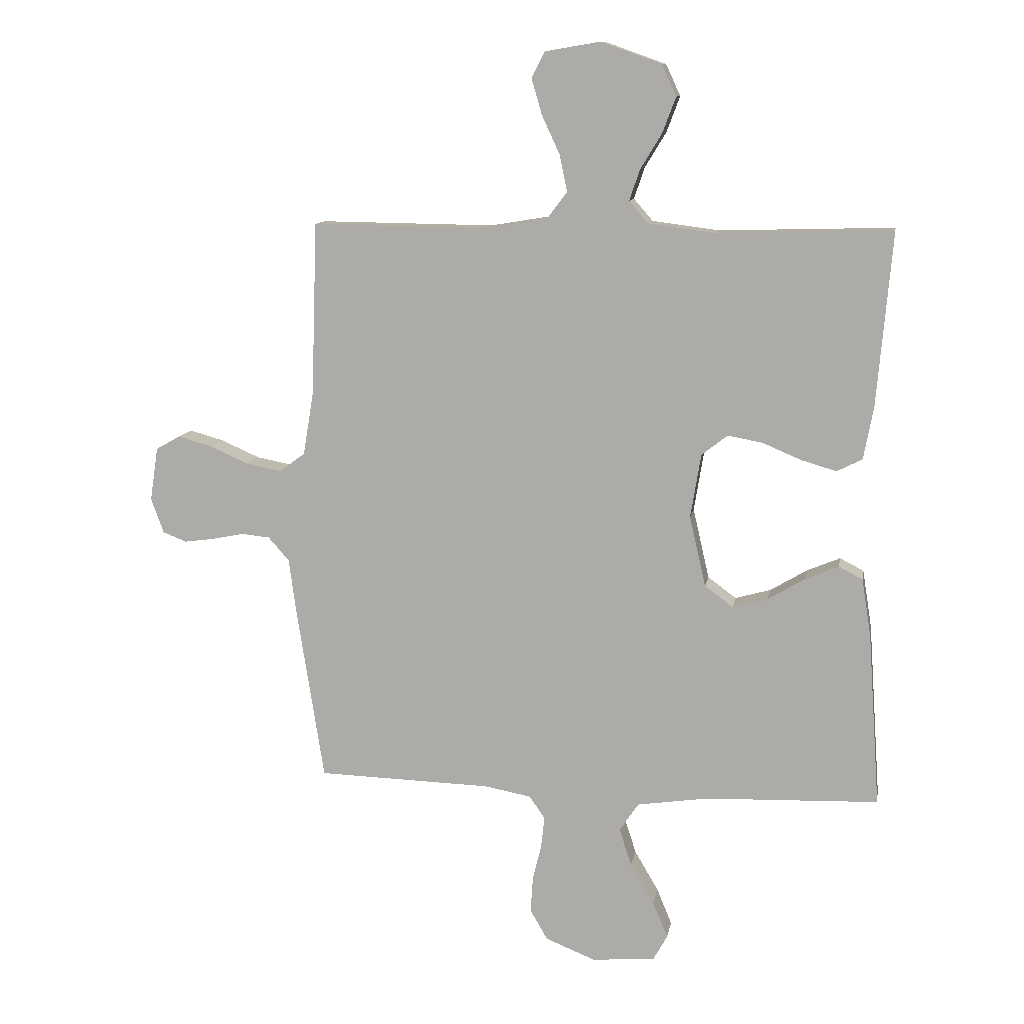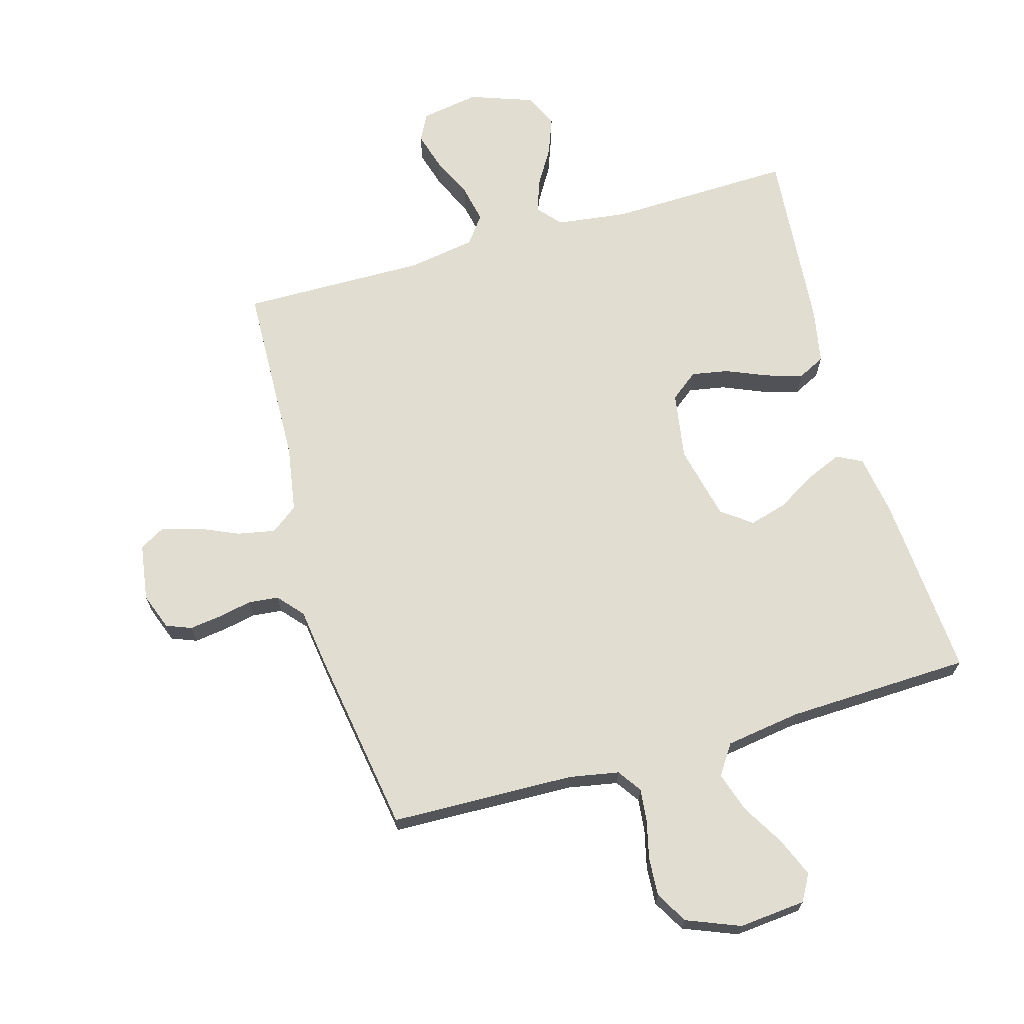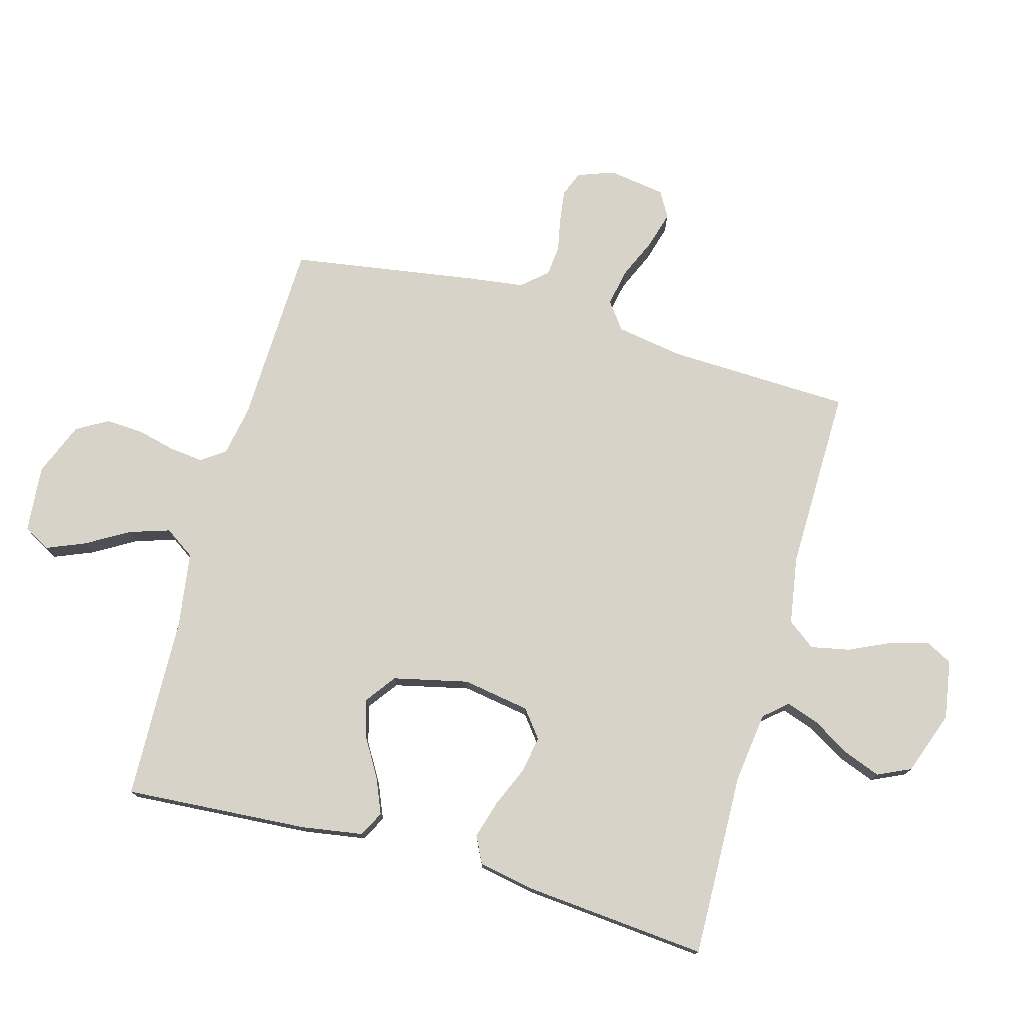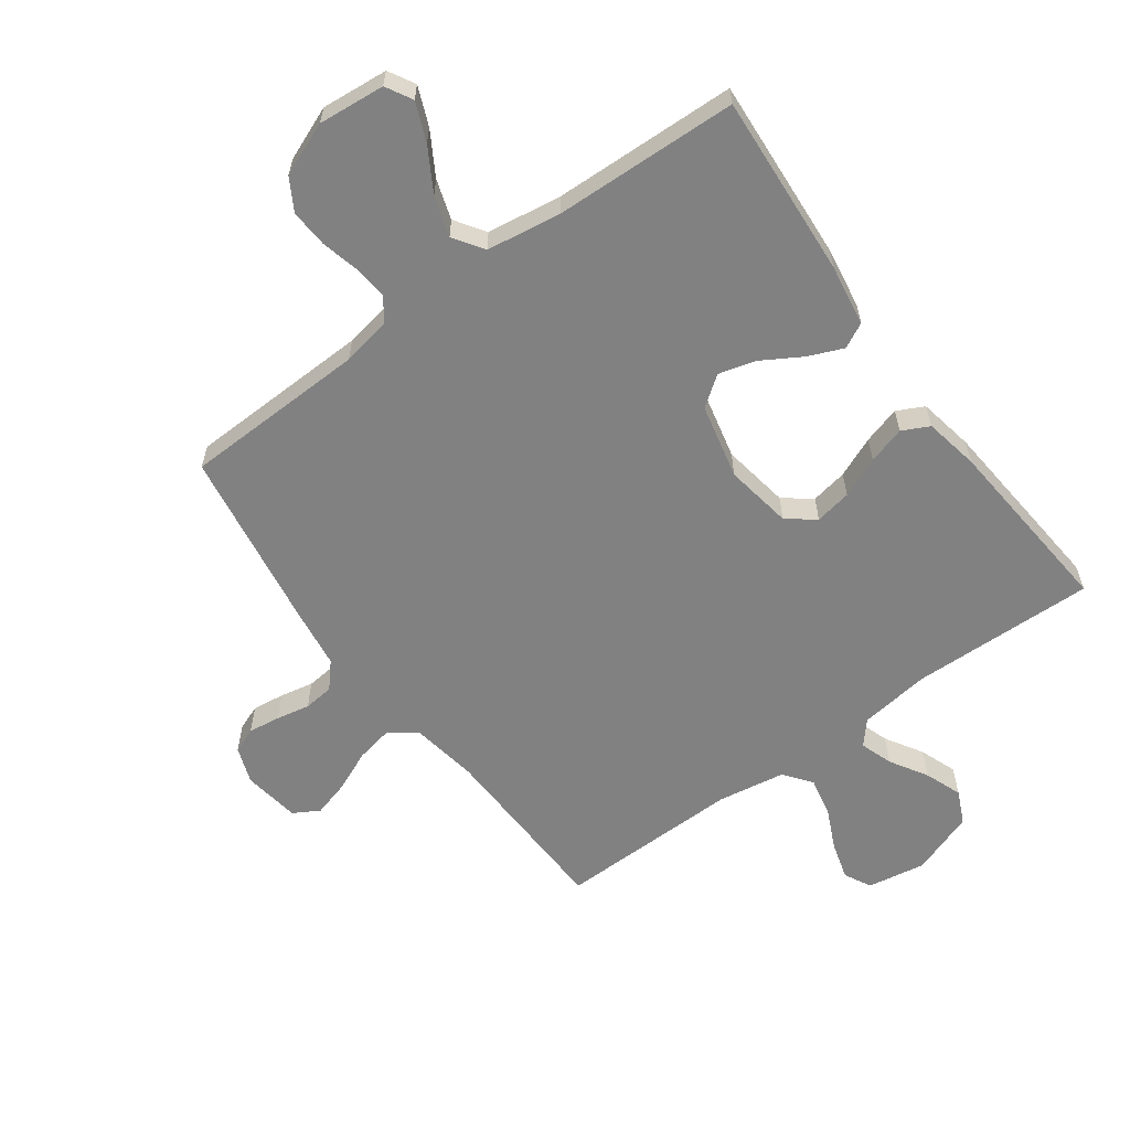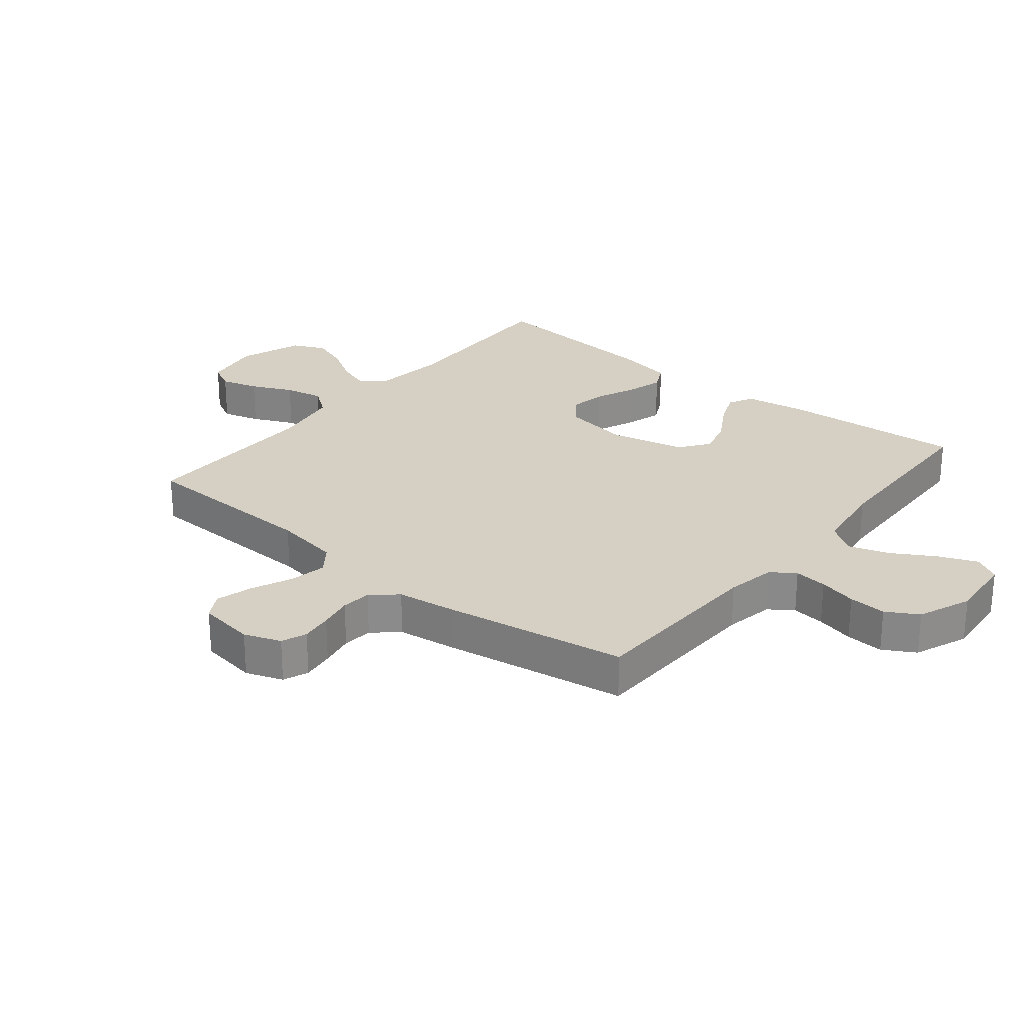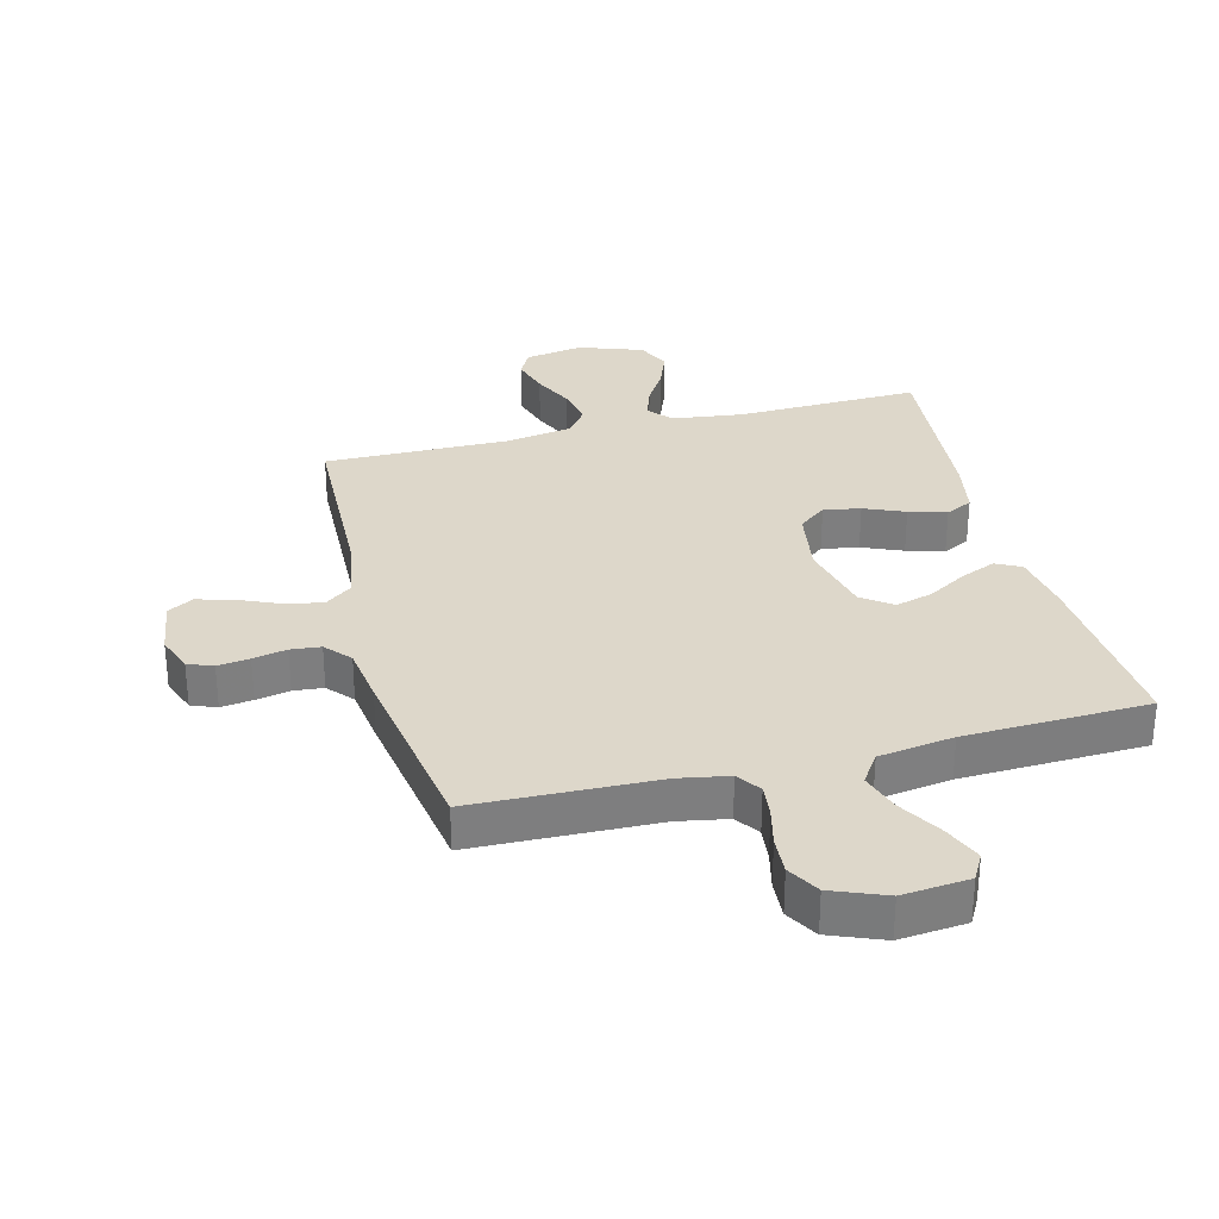
<metadata>
{"format":"obj","ext":"obj","renderer":"f3d","projection":"perspective","resolution":1024,"background":"white","views":[{"elev":11.0,"azim":-170.3,"up":"+Z"},{"elev":68.5,"azim":164.0,"up":"+Y"},{"elev":75.9,"azim":-74.4,"up":"+Y"},{"elev":-60.5,"azim":-143.9,"up":"+Y"},{"elev":26.3,"azim":129.1,"up":"+Y"},{"elev":30.9,"azim":165.5,"up":"+Y"}]}
</metadata>
<code>
v 0.5 0.07 0.5
v 0.51 0.07 0.2
v 0.528 0.07 0.092
v 0.572 0.07 0.059
v 0.633 0.07 0.071
v 0.699 0.07 0.1
v 0.759 0.07 0.117
v 0.801 0.07 0.093
v 0.815 0.07 0
v 0.793 0.07 -0.06
v 0.752 0.07 -0.076
v 0.7 0.07 -0.069
v 0.645 0.07 -0.058
v 0.596 0.07 -0.063
v 0.56 0.07 -0.104
v 0.547 0.07 -0.2
v 0.5 0.07 -0.5
v 0.2 0.07 -0.509
v 0.119 0.07 -0.524
v 0.092 0.07 -0.563
v 0.098 0.07 -0.617
v 0.113 0.07 -0.679
v 0.117 0.07 -0.741
v 0.087 0.07 -0.793
v 0 0.07 -0.828
v -0.109 0.07 -0.818
v -0.133 0.07 -0.775
v -0.107 0.07 -0.712
v -0.066 0.07 -0.642
v -0.045 0.07 -0.577
v -0.078 0.07 -0.528
v -0.2 0.07 -0.51
v -0.5 0.07 -0.5
v -0.479 0.07 -0.2
v -0.463 0.07 -0.1
v -0.422 0.07 -0.079
v -0.365 0.07 -0.103
v -0.301 0.07 -0.141
v -0.24 0.07 -0.158
v -0.191 0.07 -0.122
v -0.163 0.07 0
v -0.181 0.07 0.11
v -0.226 0.07 0.145
v -0.286 0.07 0.134
v -0.352 0.07 0.106
v -0.413 0.07 0.088
v -0.457 0.07 0.11
v -0.474 0.07 0.2
v -0.5 0.07 0.5
v -0.2 0.07 0.492
v -0.084 0.07 0.507
v -0.051 0.07 0.545
v -0.069 0.07 0.598
v -0.106 0.07 0.659
v -0.129 0.07 0.72
v -0.104 0.07 0.774
v 0 0.07 0.811
v 0.095 0.07 0.795
v 0.118 0.07 0.751
v 0.1 0.07 0.689
v 0.069 0.07 0.622
v 0.056 0.07 0.559
v 0.09 0.07 0.514
v 0.2 0.07 0.496
v 0.5 0 0.5
v 0.51 0 0.2
v 0.528 0 0.092
v 0.572 0 0.059
v 0.633 0 0.071
v 0.699 0 0.1
v 0.759 0 0.117
v 0.801 0 0.093
v 0.815 0 0
v 0.793 0 -0.06
v 0.752 0 -0.076
v 0.7 0 -0.069
v 0.645 0 -0.058
v 0.596 0 -0.063
v 0.56 0 -0.104
v 0.547 0 -0.2
v 0.5 0 -0.5
v 0.2 0 -0.509
v 0.119 0 -0.524
v 0.092 0 -0.563
v 0.098 0 -0.617
v 0.113 0 -0.679
v 0.117 0 -0.741
v 0.087 0 -0.793
v 0 0 -0.828
v -0.109 0 -0.818
v -0.133 0 -0.775
v -0.107 0 -0.712
v -0.066 0 -0.642
v -0.045 0 -0.577
v -0.078 0 -0.528
v -0.2 0 -0.51
v -0.5 0 -0.5
v -0.479 0 -0.2
v -0.463 0 -0.1
v -0.422 0 -0.079
v -0.365 0 -0.103
v -0.301 0 -0.141
v -0.24 0 -0.158
v -0.191 0 -0.122
v -0.163 0 0
v -0.181 0 0.11
v -0.226 0 0.145
v -0.286 0 0.134
v -0.352 0 0.106
v -0.413 0 0.088
v -0.457 0 0.11
v -0.474 0 0.2
v -0.5 0 0.5
v -0.2 0 0.492
v -0.084 0 0.507
v -0.051 0 0.545
v -0.069 0 0.598
v -0.106 0 0.659
v -0.129 0 0.72
v -0.104 0 0.774
v 0 0 0.811
v 0.095 0 0.795
v 0.118 0 0.751
v 0.1 0 0.689
v 0.069 0 0.622
v 0.056 0 0.559
v 0.09 0 0.514
v 0.2 0 0.496
f 58 59 60 61
f 58 61 62
f 57 58 62
f 56 57 62
f 53 54 55 56
f 52 53 56 62
f 51 52 62 63
f 47 48 49 50
f 44 45 46 47
f 43 44 47 50
f 42 43 50 51
f 35 36 37 38
f 35 38 39
f 32 33 34 35
f 31 32 35 39
f 30 31 39 40
f 26 27 28 29
f 26 29 30
f 25 26 30
f 24 25 30
f 21 22 23 24
f 20 21 24 30
f 19 20 30 40
f 15 16 17 18
f 14 15 18 19
f 10 11 12 13
f 8 9 10 13
f 8 13 14
f 5 6 7 8
f 4 5 8 14
f 3 4 14 19
f 64 1 2
f 41 42 51 63
f 40 41 63 64
f 19 40 64
f 2 3 19 64
f 125 124 123 122
f 126 125 122
f 126 122 121
f 126 121 120
f 120 119 118 117
f 126 120 117 116
f 127 126 116 115
f 114 113 112 111
f 111 110 109 108
f 114 111 108 107
f 115 114 107 106
f 102 101 100 99
f 103 102 99
f 99 98 97 96
f 103 99 96 95
f 104 103 95 94
f 93 92 91 90
f 94 93 90
f 94 90 89
f 94 89 88
f 88 87 86 85
f 94 88 85 84
f 104 94 84 83
f 82 81 80 79
f 83 82 79 78
f 77 76 75 74
f 77 74 73 72
f 78 77 72
f 72 71 70 69
f 78 72 69 68
f 83 78 68 67
f 66 65 128
f 127 115 106 105
f 128 127 105 104
f 128 104 83
f 128 83 67 66
f 1 65 66 2
f 2 66 67 3
f 3 67 68 4
f 4 68 69 5
f 5 69 70 6
f 6 70 71 7
f 7 71 72 8
f 8 72 73 9
f 9 73 74 10
f 10 74 75 11
f 11 75 76 12
f 12 76 77 13
f 13 77 78 14
f 14 78 79 15
f 15 79 80 16
f 16 80 81 17
f 17 81 82 18
f 18 82 83 19
f 19 83 84 20
f 20 84 85 21
f 21 85 86 22
f 22 86 87 23
f 23 87 88 24
f 24 88 89 25
f 25 89 90 26
f 26 90 91 27
f 27 91 92 28
f 28 92 93 29
f 29 93 94 30
f 30 94 95 31
f 31 95 96 32
f 32 96 97 33
f 33 97 98 34
f 34 98 99 35
f 35 99 100 36
f 36 100 101 37
f 37 101 102 38
f 38 102 103 39
f 39 103 104 40
f 40 104 105 41
f 41 105 106 42
f 42 106 107 43
f 43 107 108 44
f 44 108 109 45
f 45 109 110 46
f 46 110 111 47
f 47 111 112 48
f 48 112 113 49
f 49 113 114 50
f 50 114 115 51
f 51 115 116 52
f 52 116 117 53
f 53 117 118 54
f 54 118 119 55
f 55 119 120 56
f 56 120 121 57
f 57 121 122 58
f 58 122 123 59
f 59 123 124 60
f 60 124 125 61
f 61 125 126 62
f 62 126 127 63
f 63 127 128 64
f 64 128 65 1

</code>
